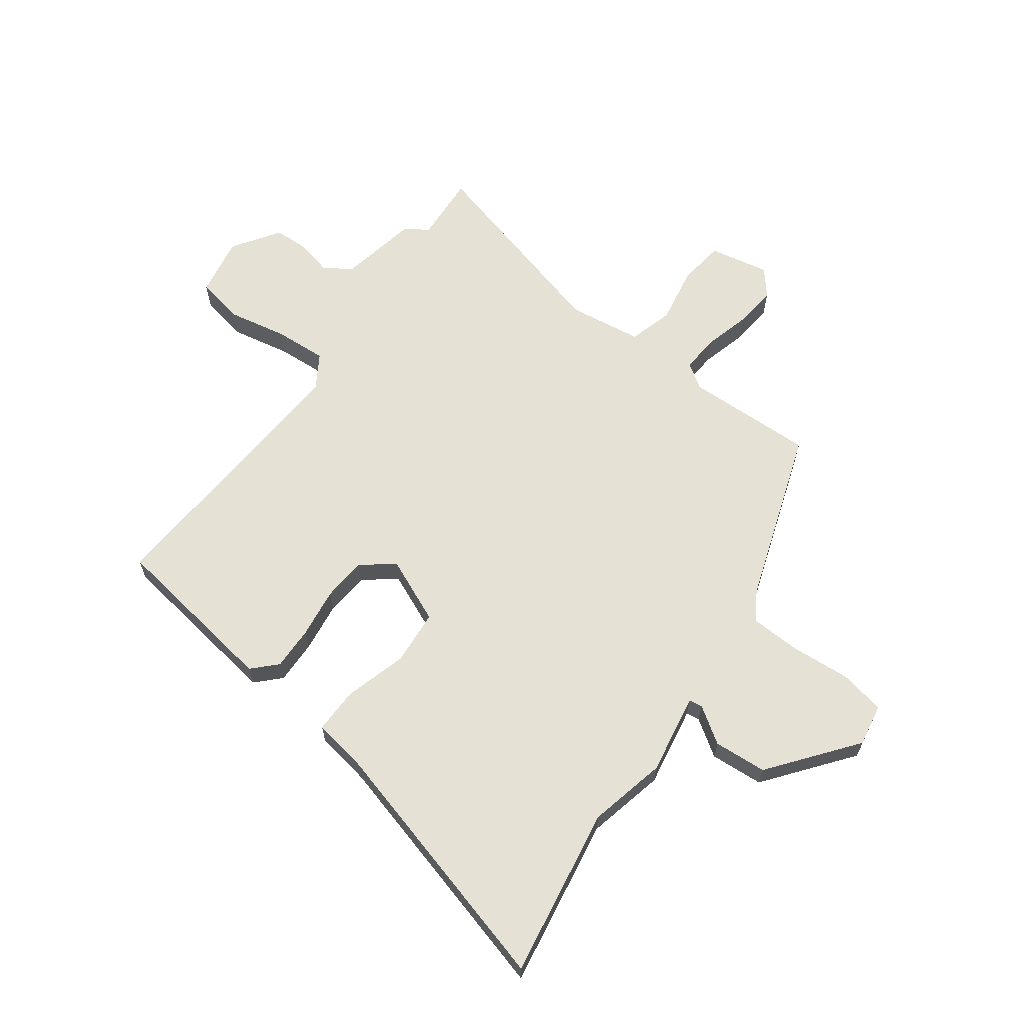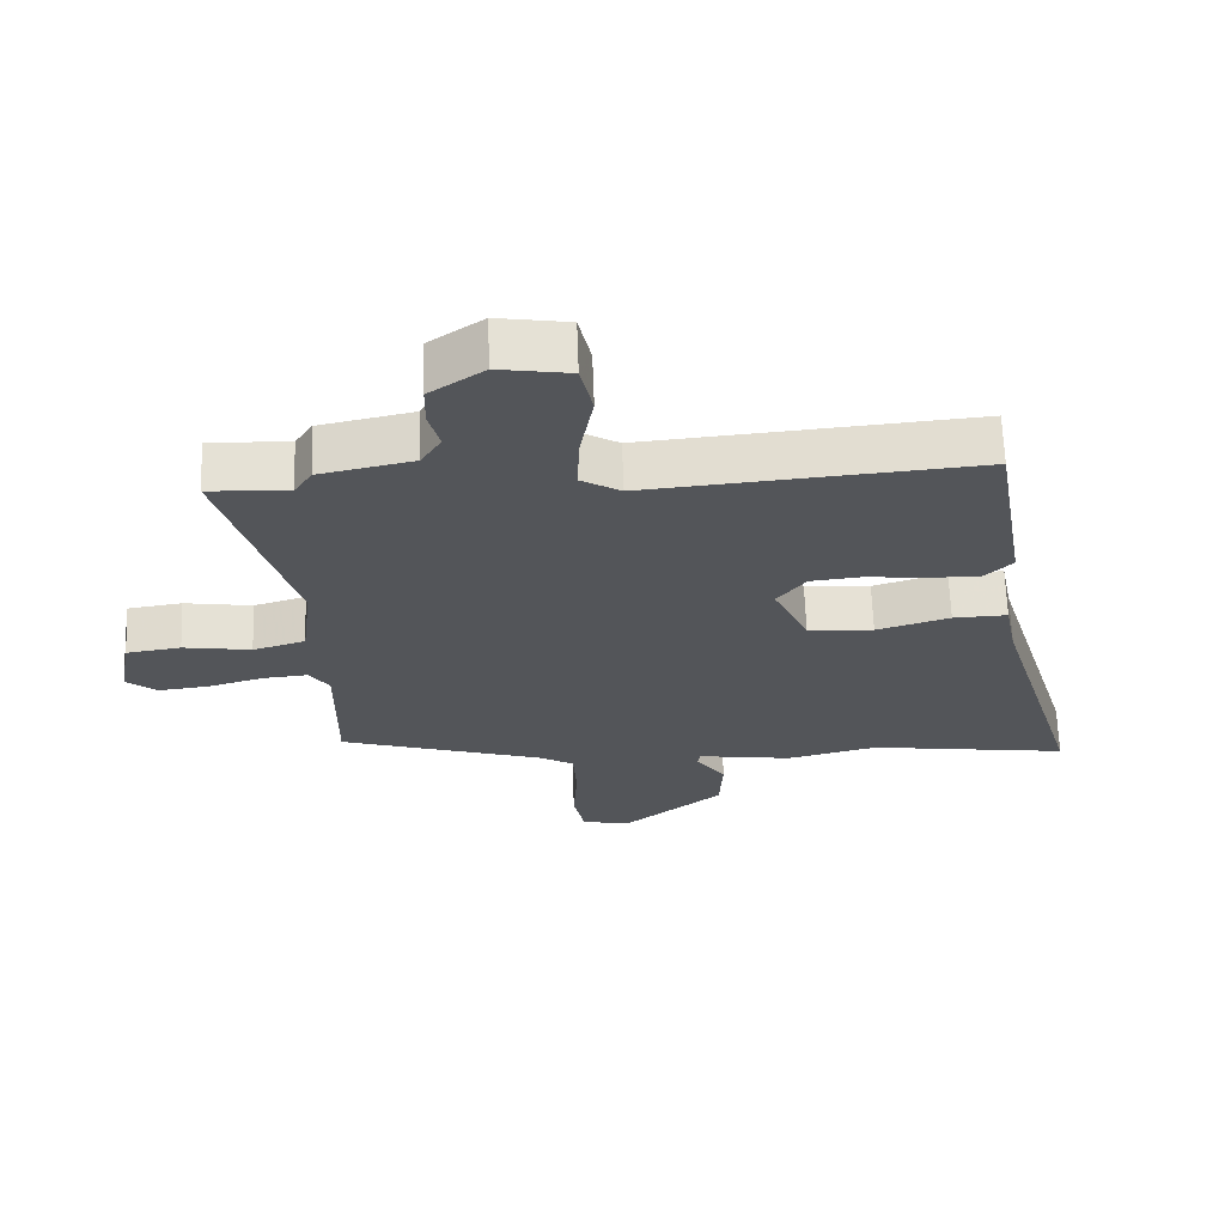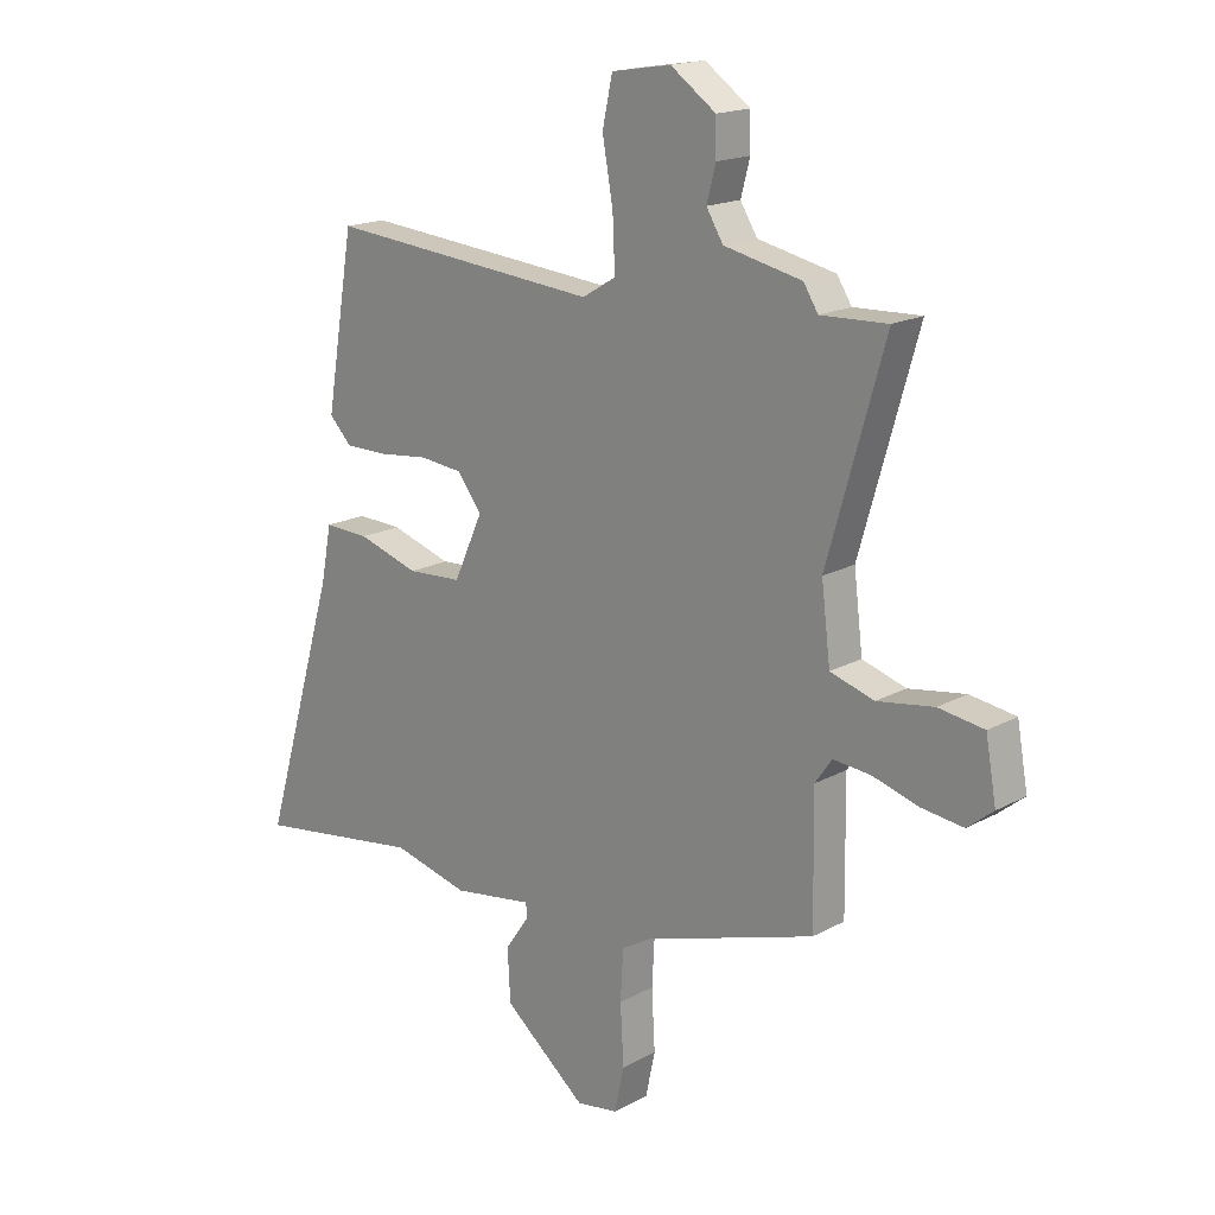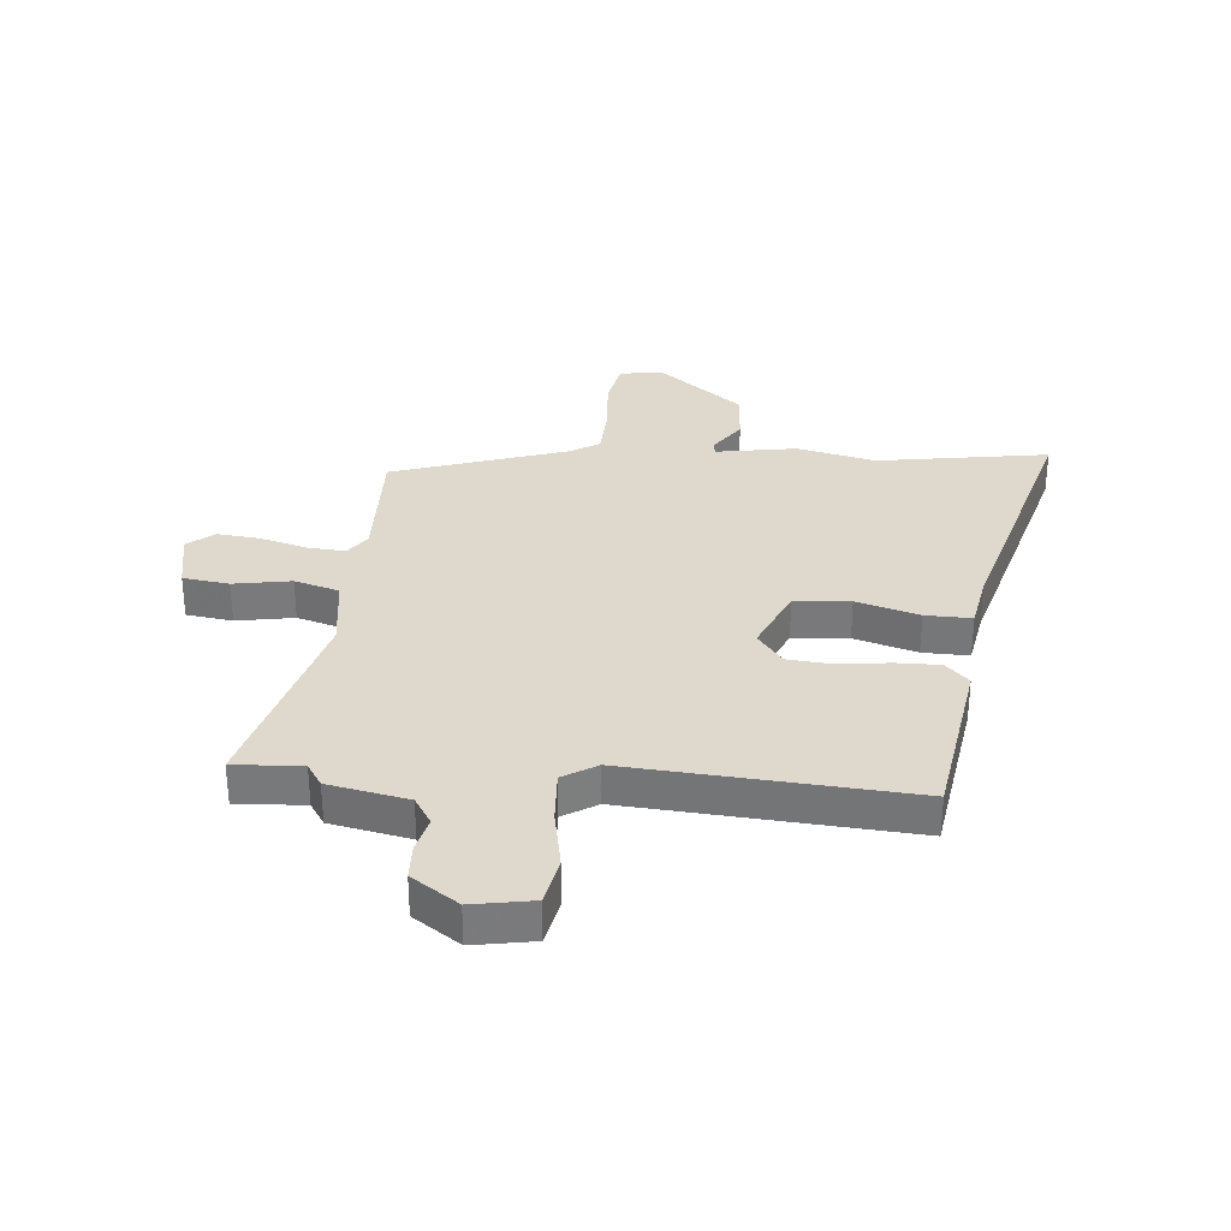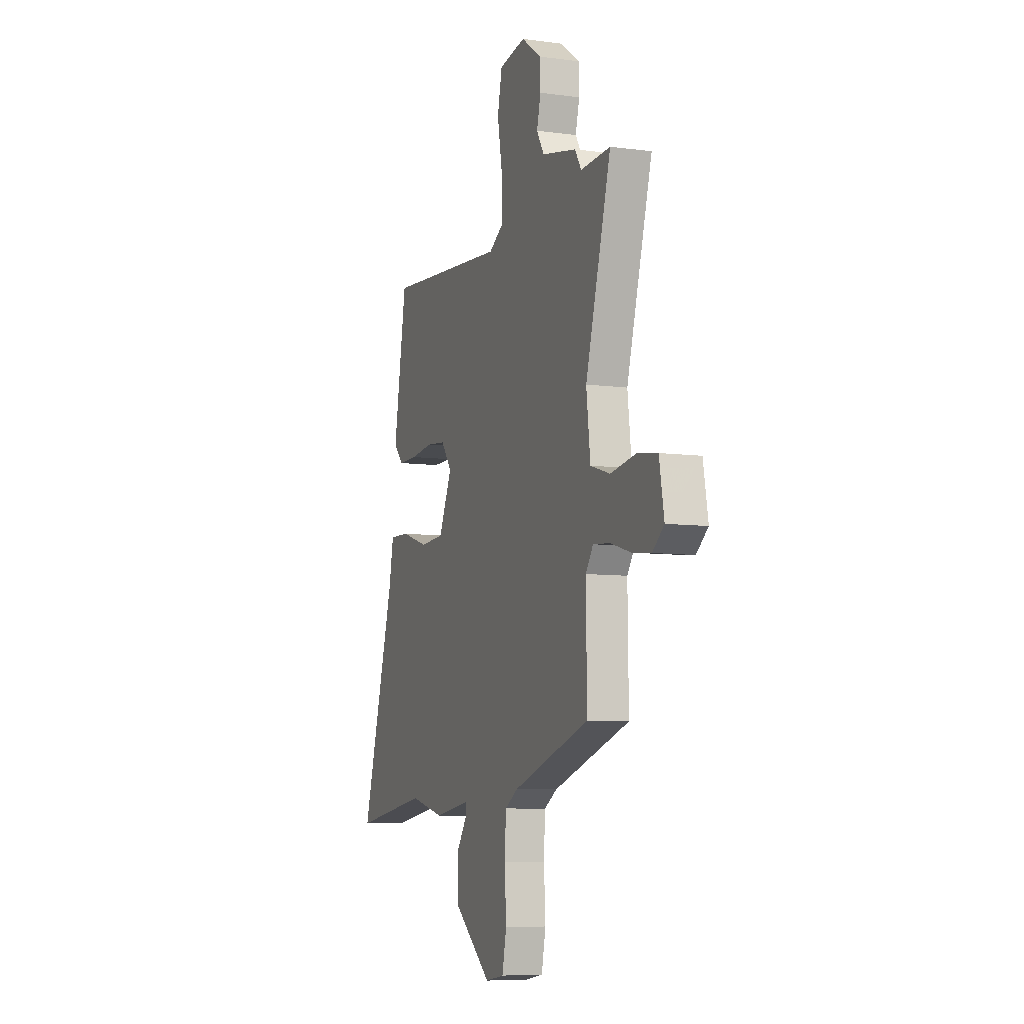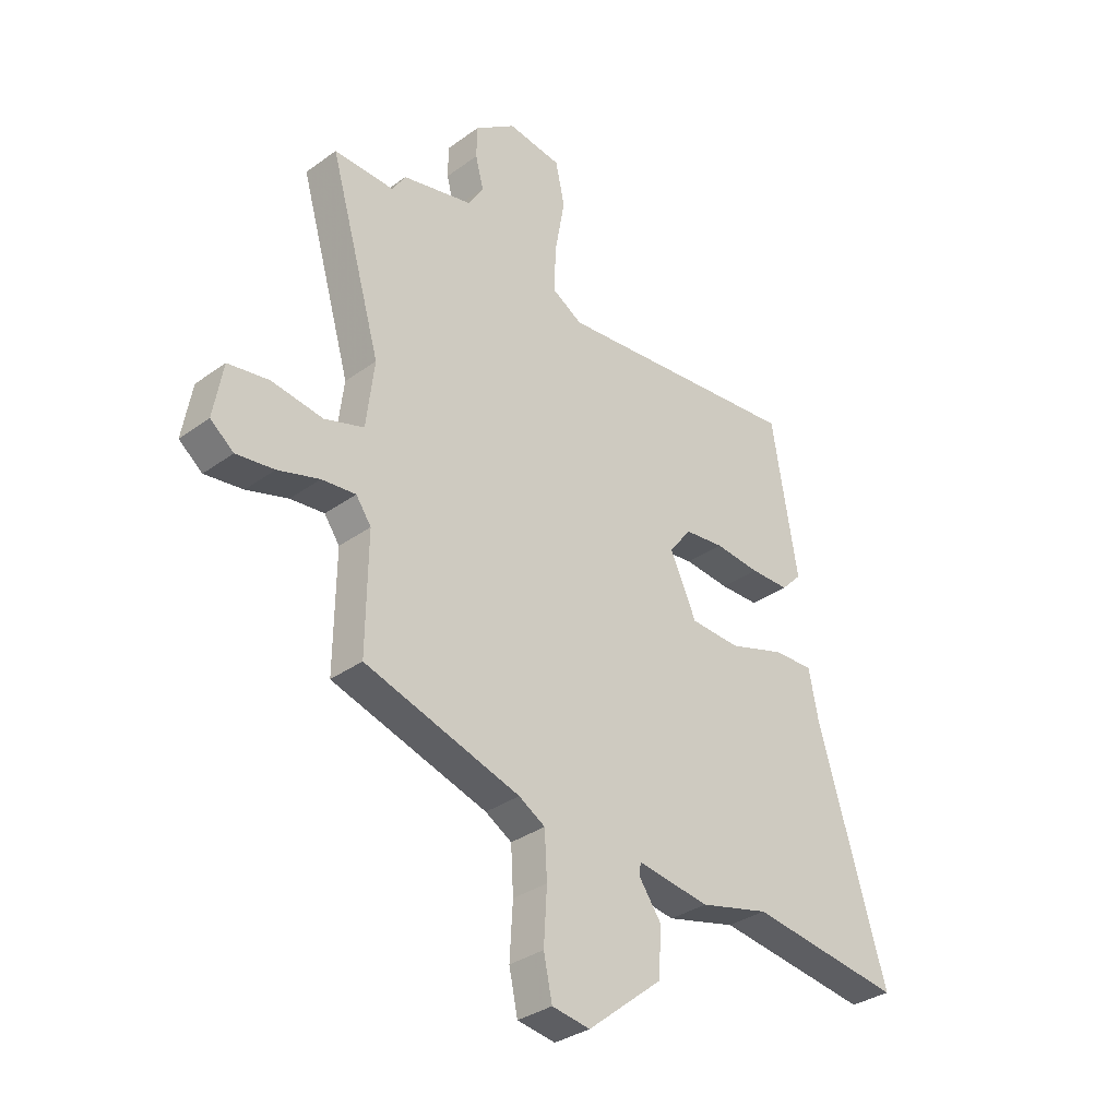
<metadata>
{"format":"obj","ext":"obj","renderer":"f3d","projection":"perspective","resolution":1024,"background":"white","views":[{"elev":64.4,"azim":125.2,"up":"+Y"},{"elev":65.9,"azim":-2.1,"up":"+Z"},{"elev":17.5,"azim":-136.9,"up":"+Z"},{"elev":32.1,"azim":4.2,"up":"+Y"},{"elev":-7.9,"azim":-110.5,"up":"+Z"},{"elev":-32.9,"azim":-45.0,"up":"+Z"}]}
</metadata>
<code>
v 0.673 0.07 -0.525
v 0.371 0.07 -0.481
v 0.234 0.07 -0.515
v 0.091 0.07 -0.493
v 0.088 0.07 -0.517
v 0.132 0.07 -0.58
v 0.127 0.07 -0.674
v -0.021 0.07 -0.794
v -0.096 0.07 -0.782
v -0.113 0.07 -0.702
v -0.107 0.07 -0.596
v -0.112 0.07 -0.507
v -0.164 0.07 -0.476
v -0.471 0.07 -0.378
v -0.468 0.07 -0.151
v -0.498 0.07 -0.108
v -0.565 0.07 -0.114
v -0.647 0.07 -0.138
v -0.722 0.07 -0.147
v -0.768 0.07 -0.11
v -0.749 0.07 -0.004
v -0.668 0.07 0.008
v -0.567 0.07 -0.008
v -0.489 0.07 0.016
v -0.473 0.07 0.147
v -0.575 0.07 0.503
v -0.456 0.07 0.498
v -0.43 0.07 0.539
v -0.291 0.07 0.569
v -0.261 0.07 0.618
v -0.277 0.07 0.679
v -0.276 0.07 0.742
v -0.195 0.07 0.799
v -0.089 0.07 0.782
v -0.071 0.07 0.699
v -0.09 0.07 0.592
v -0.094 0.07 0.5
v -0.034 0.07 0.464
v 0.456 0.07 0.506
v 0.507 0.07 0.204
v 0.467 0.07 0.163
v 0.39 0.07 0.163
v 0.301 0.07 0.173
v 0.223 0.07 0.165
v 0.18 0.07 0.108
v 0.232 0.07 -0.006
v 0.33 0.07 -0.012
v 0.439 0.07 0.022
v 0.52 0.07 0.025
v 0.539 0.07 -0.073
v 0.673 0 -0.525
v 0.371 0 -0.481
v 0.234 0 -0.515
v 0.091 0 -0.493
v 0.088 0 -0.517
v 0.132 0 -0.58
v 0.127 0 -0.674
v -0.021 0 -0.794
v -0.096 0 -0.782
v -0.113 0 -0.702
v -0.107 0 -0.596
v -0.112 0 -0.507
v -0.164 0 -0.476
v -0.471 0 -0.378
v -0.468 0 -0.151
v -0.498 0 -0.108
v -0.565 0 -0.114
v -0.647 0 -0.138
v -0.722 0 -0.147
v -0.768 0 -0.11
v -0.749 0 -0.004
v -0.668 0 0.008
v -0.567 0 -0.008
v -0.489 0 0.016
v -0.473 0 0.147
v -0.575 0 0.503
v -0.456 0 0.498
v -0.43 0 0.539
v -0.291 0 0.569
v -0.261 0 0.618
v -0.277 0 0.679
v -0.276 0 0.742
v -0.195 0 0.799
v -0.089 0 0.782
v -0.071 0 0.699
v -0.09 0 0.592
v -0.094 0 0.5
v -0.034 0 0.464
v 0.456 0 0.506
v 0.507 0 0.204
v 0.467 0 0.163
v 0.39 0 0.163
v 0.301 0 0.173
v 0.223 0 0.165
v 0.18 0 0.108
v 0.232 0 -0.006
v 0.33 0 -0.012
v 0.439 0 0.022
v 0.52 0 0.025
v 0.539 0 -0.073
f 47 48 49 50
f 46 47 50 1
f 40 41 42 43
f 38 39 40 43
f 37 38 43 44
f 33 34 35 36
f 33 36 37
f 30 31 32 33
f 30 33 37
f 29 30 37 44
f 27 28 29 44
f 25 26 27 44
f 20 21 22 23
f 20 23 24
f 17 18 19 20
f 16 17 20 24
f 15 16 24 25
f 13 14 15
f 12 13 15 25
f 8 9 10 11
f 8 11 12
f 5 6 7 8
f 4 5 8 12
f 2 3 4
f 46 1 2
f 45 46 2 4
f 25 44 45
f 4 12 25 45
f 100 99 98 97
f 51 100 97 96
f 93 92 91 90
f 93 90 89 88
f 94 93 88 87
f 86 85 84 83
f 87 86 83
f 83 82 81 80
f 87 83 80
f 94 87 80 79
f 94 79 78 77
f 94 77 76 75
f 73 72 71 70
f 74 73 70
f 70 69 68 67
f 74 70 67 66
f 75 74 66 65
f 65 64 63
f 75 65 63 62
f 61 60 59 58
f 62 61 58
f 58 57 56 55
f 62 58 55 54
f 54 53 52
f 52 51 96
f 54 52 96 95
f 95 94 75
f 95 75 62 54
f 1 51 52 2
f 2 52 53 3
f 3 53 54 4
f 4 54 55 5
f 5 55 56 6
f 6 56 57 7
f 7 57 58 8
f 8 58 59 9
f 9 59 60 10
f 10 60 61 11
f 11 61 62 12
f 12 62 63 13
f 13 63 64 14
f 14 64 65 15
f 15 65 66 16
f 16 66 67 17
f 17 67 68 18
f 18 68 69 19
f 19 69 70 20
f 20 70 71 21
f 21 71 72 22
f 22 72 73 23
f 23 73 74 24
f 24 74 75 25
f 25 75 76 26
f 26 76 77 27
f 27 77 78 28
f 28 78 79 29
f 29 79 80 30
f 30 80 81 31
f 31 81 82 32
f 32 82 83 33
f 33 83 84 34
f 34 84 85 35
f 35 85 86 36
f 36 86 87 37
f 37 87 88 38
f 38 88 89 39
f 39 89 90 40
f 40 90 91 41
f 41 91 92 42
f 42 92 93 43
f 43 93 94 44
f 44 94 95 45
f 45 95 96 46
f 46 96 97 47
f 47 97 98 48
f 48 98 99 49
f 49 99 100 50
f 50 100 51 1

</code>
